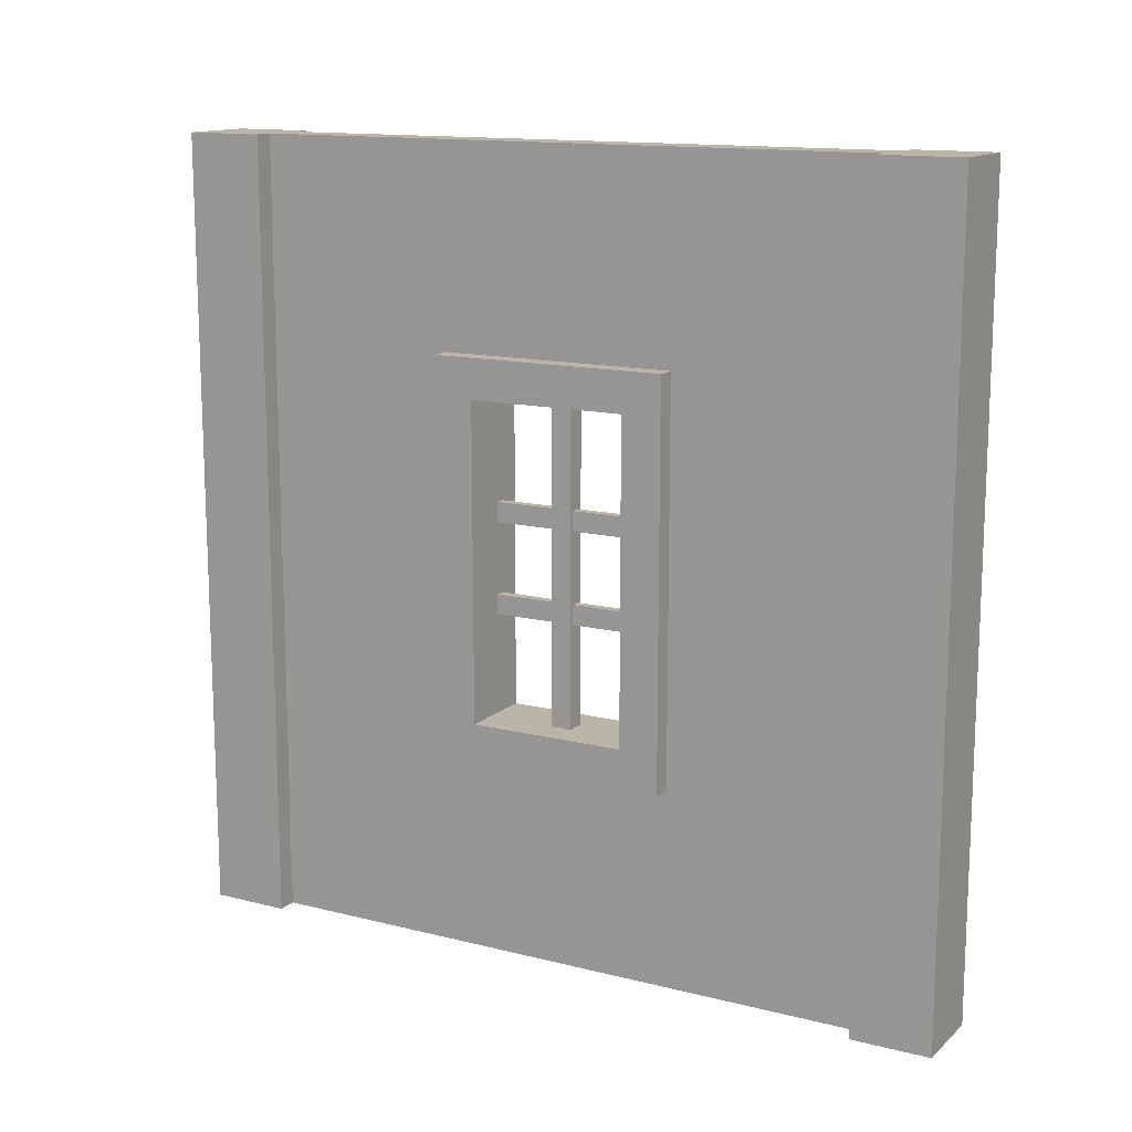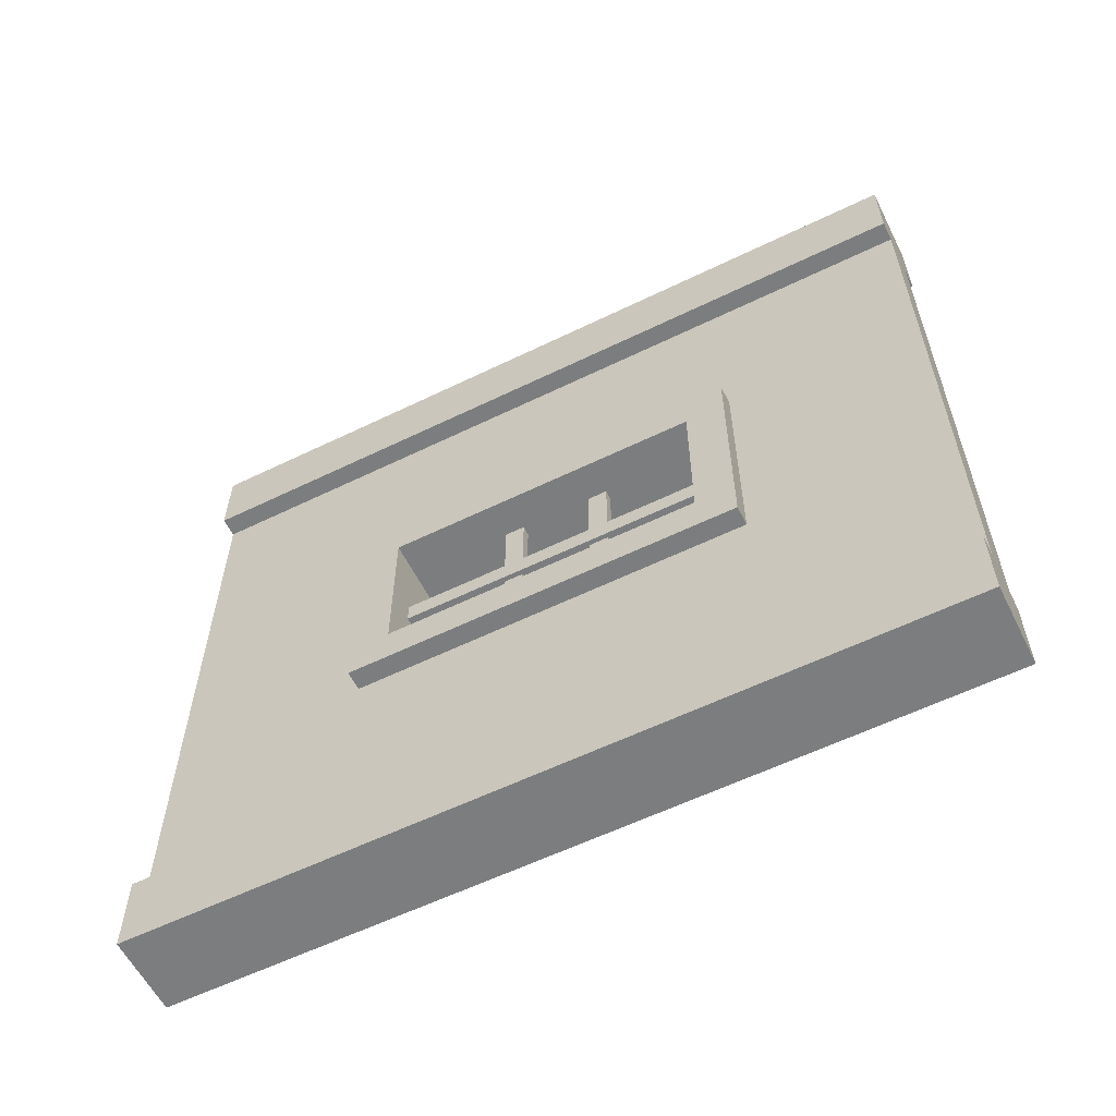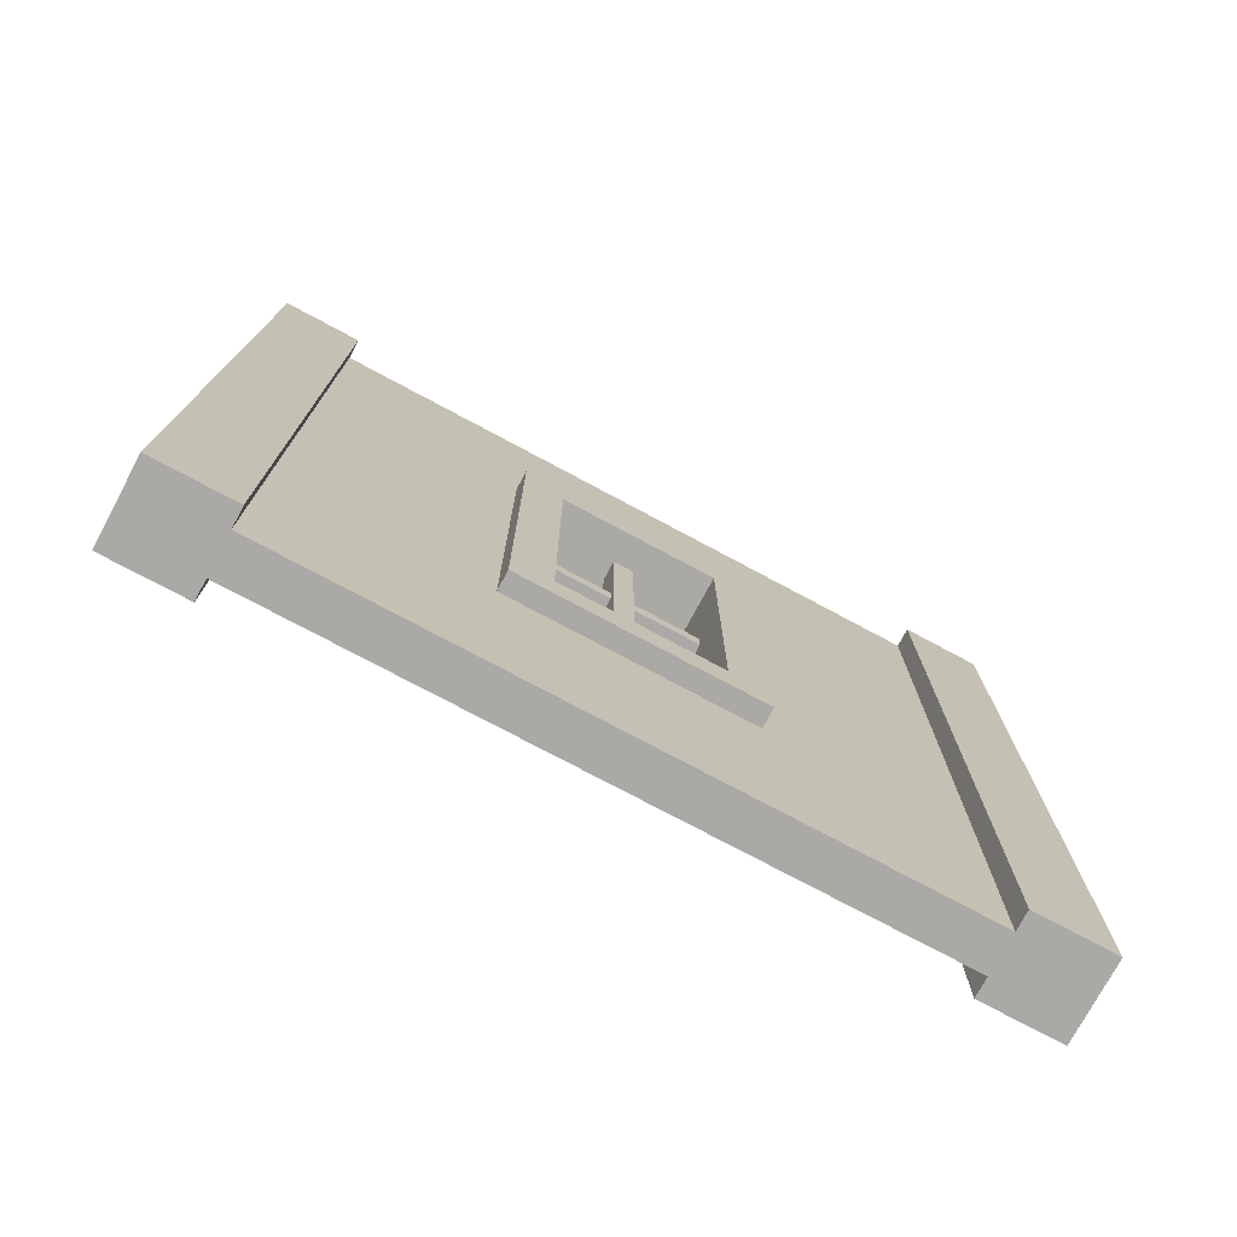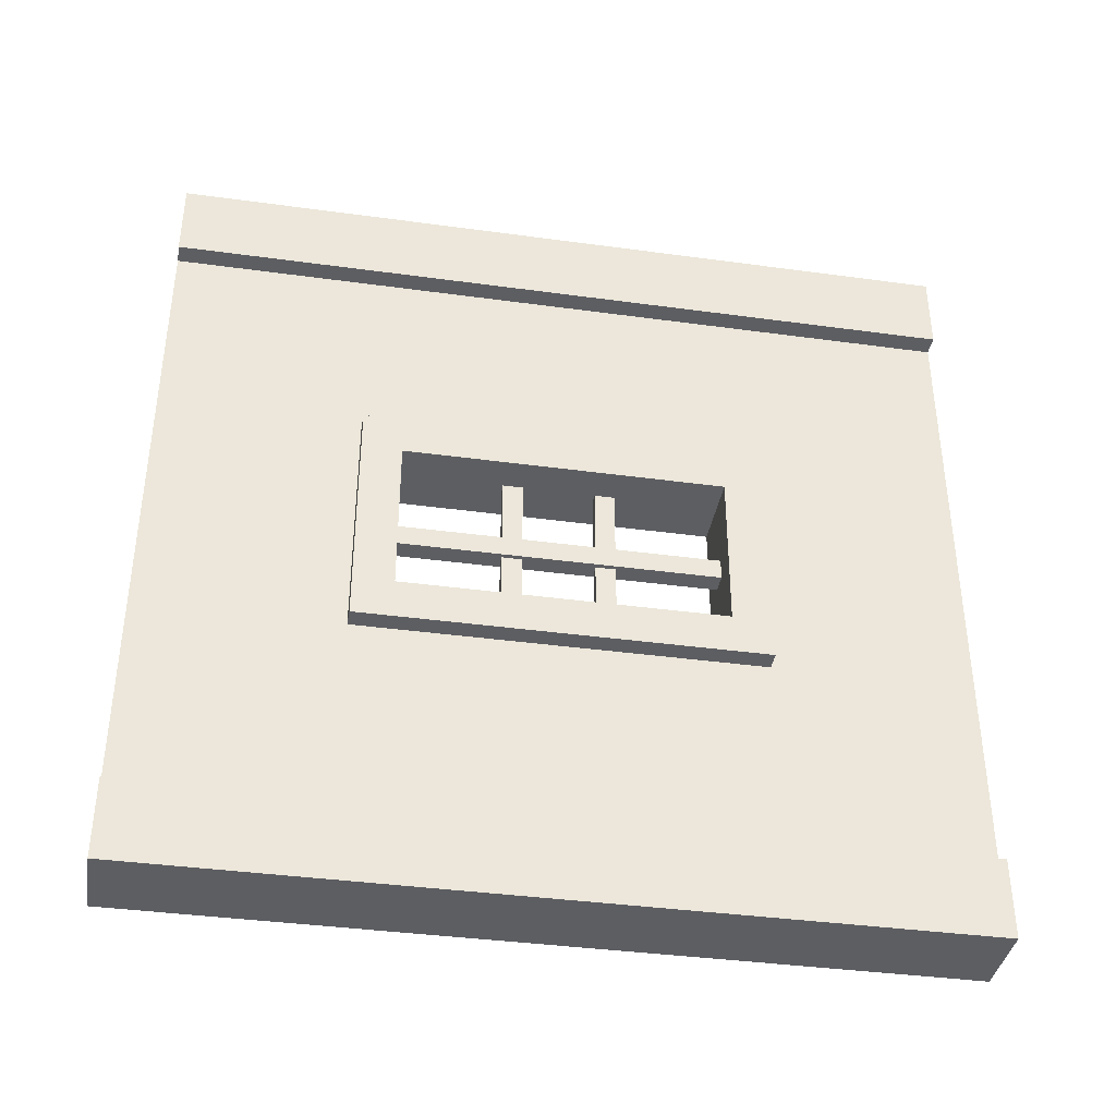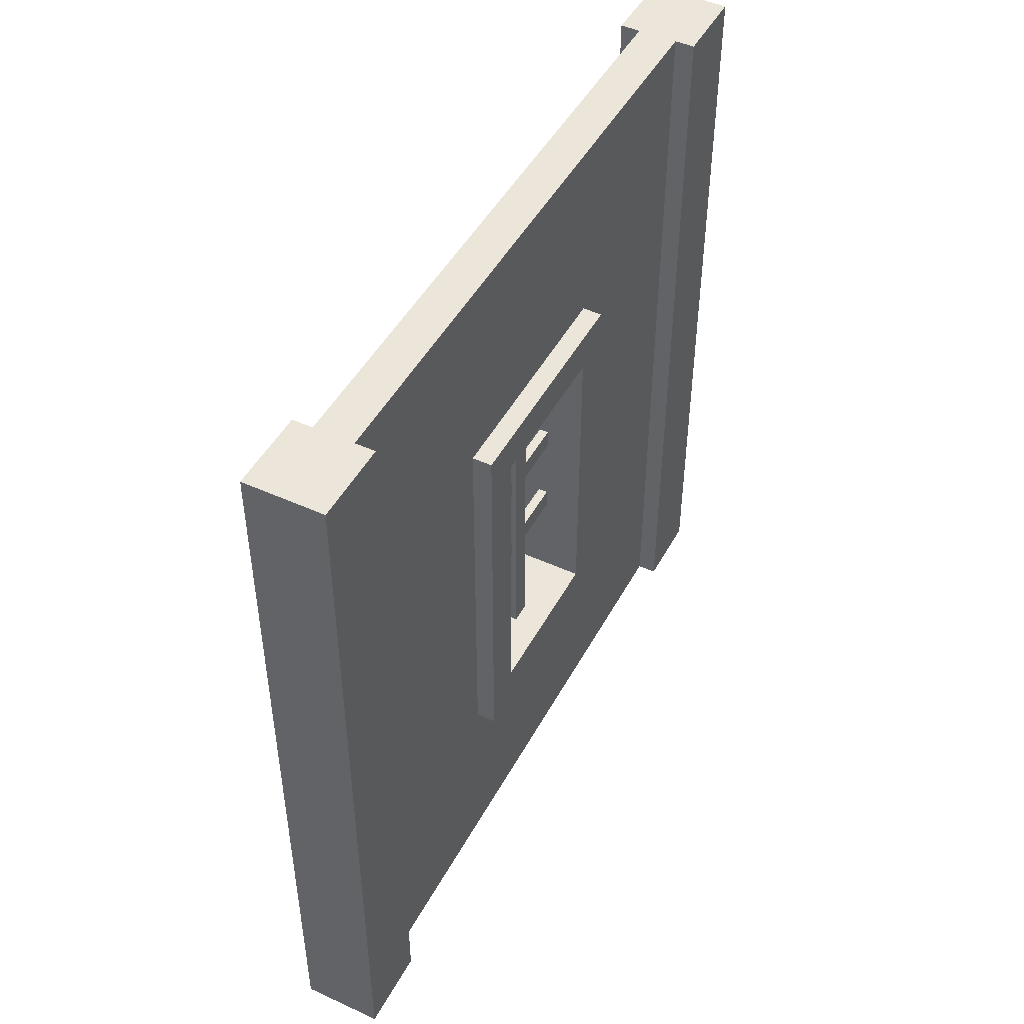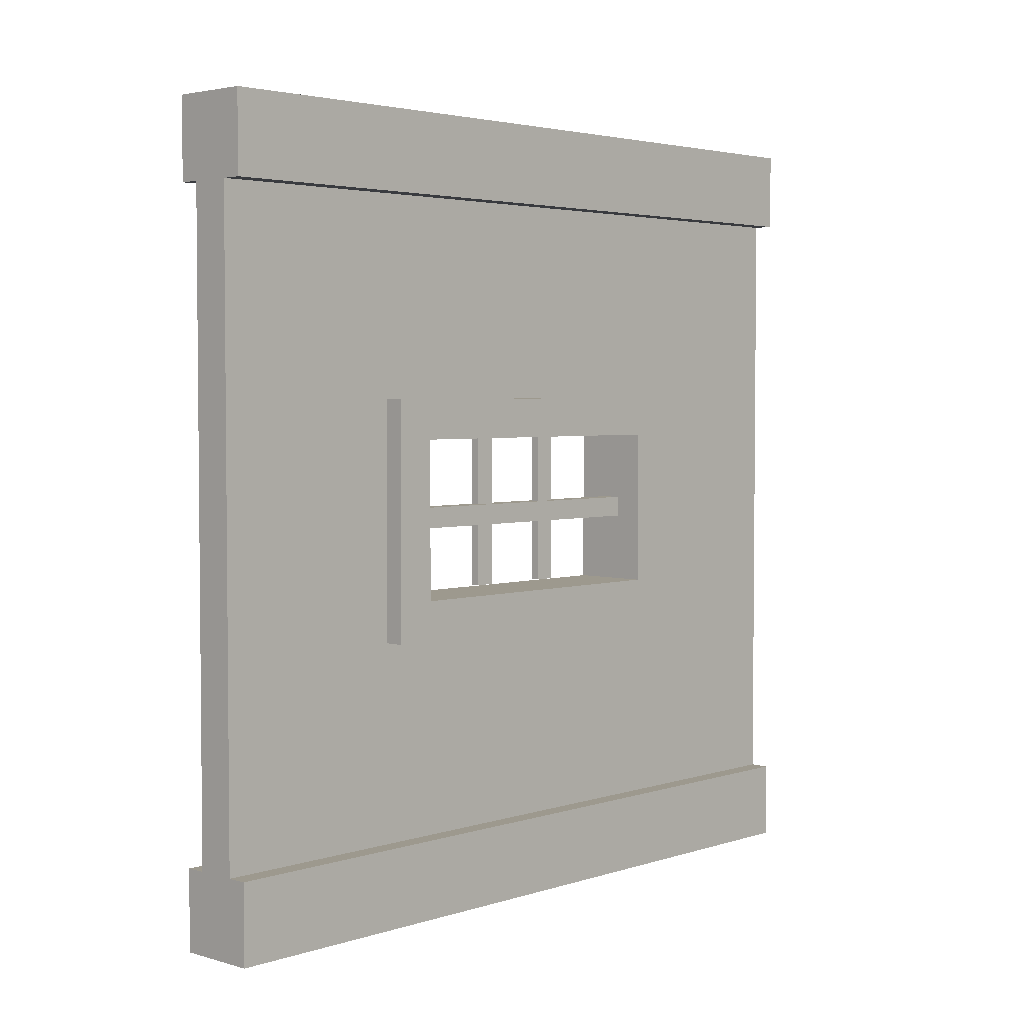
<metadata>
{"format":"obj","ext":"obj","renderer":"f3d","projection":"perspective","resolution":1024,"background":"white","views":[{"elev":13.7,"azim":-60.7,"up":"+Y"},{"elev":-59.0,"azim":-63.4,"up":"+Z"},{"elev":-75.4,"azim":-118.2,"up":"+Y"},{"elev":-38.3,"azim":-99.8,"up":"+Z"},{"elev":47.2,"azim":27.3,"up":"+Y"},{"elev":3.4,"azim":43.3,"up":"+Z"}]}
</metadata>
<code>
g detail
v 0.456 0.455 -0.092
v 0.456 0.43 -0.092
v 0.456 0.43 -0.013
v 0.456 0.455 -0.013
v 0.444 0.57 -0.092
v 0.444 0.545 -0.092
v 0.456 0.545 -0.092
v 0.456 0.57 -0.092
v 0.444 0.545 -0.013
v 0.456 0.545 -0.013
v 0.456 0.545 -0.092
v 0.444 0.545 -0.092
v 0.438 0.3 -0.013
v 0.463 0.3 -0.013
v 0.463 0.3 0.013
v 0.438 0.3 0.013
v 0.456 0.57 -0.092
v 0.456 0.545 -0.092
v 0.456 0.545 -0.013
v 0.456 0.57 -0.013
v 0.463 0.7 0.013
v 0.463 0.7 -0.013
v 0.463 0.3 -0.013
v 0.463 0.3 0.013
v 0.444 0.43 0.1
v 0.456 0.43 0.1
v 0.456 0.43 0.013
v 0.444 0.43 0.013
v 0.444 0.57 -0.092
v 0.456 0.57 -0.092
v 0.456 0.57 -0.013
v 0.444 0.57 -0.013
v 0.456 0.57 0.1
v 0.456 0.57 0.013
v 0.456 0.545 0.013
v 0.456 0.545 0.1
v 0.456 0.455 0.1
v 0.456 0.455 0.013
v 0.456 0.43 0.013
v 0.456 0.43 0.1
v 0.438 0.3 0.013
v 0.438 0.3 -0.013
v 0.438 0.7 -0.013
v 0.438 0.7 0.013
v 0.444 0.43 0.1
v 0.444 0.43 0.013
v 0.444 0.455 0.013
v 0.444 0.455 0.1
v 0.444 0.455 0.013
v 0.456 0.455 0.013
v 0.456 0.455 0.1
v 0.444 0.455 0.1
v 0.444 0.545 0.1
v 0.444 0.545 0.013
v 0.444 0.57 0.013
v 0.444 0.57 0.1
v 0.438 0.7 0.013
v 0.463 0.7 0.013
v 0.463 0.7 -0.013
v 0.438 0.7 -0.013
v 0.444 0.43 -0.013
v 0.444 0.43 -0.092
v 0.444 0.455 -0.092
v 0.444 0.455 -0.013
v 0.444 0.57 0.013
v 0.456 0.57 0.013
v 0.456 0.57 0.1
v 0.444 0.57 0.1
v 0.444 0.455 -0.092
v 0.444 0.43 -0.092
v 0.456 0.43 -0.092
v 0.456 0.455 -0.092
v 0.444 0.545 0.1
v 0.456 0.545 0.1
v 0.456 0.545 0.013
v 0.444 0.545 0.013
v 0.444 0.545 -0.013
v 0.444 0.545 -0.092
v 0.444 0.57 -0.092
v 0.444 0.57 -0.013
v 0.444 0.43 -0.013
v 0.456 0.43 -0.013
v 0.456 0.43 -0.092
v 0.444 0.43 -0.092
v 0.444 0.455 -0.092
v 0.456 0.455 -0.092
v 0.456 0.455 -0.013
v 0.444 0.455 -0.013
v 0.438 0.3 -0.013
v 0.463 0.3 -0.013
v 0.444 0.43 -0.013
v 0.438 0.7 -0.013
v 0.456 0.43 -0.013
v 0.463 0.7 -0.013
v 0.444 0.455 -0.013
v 0.456 0.455 -0.013
v 0.444 0.545 -0.013
v 0.456 0.545 -0.013
v 0.444 0.57 -0.013
v 0.456 0.57 -0.013
v 0.456 0.545 0.013
v 0.456 0.57 0.013
v 0.463 0.7 0.013
v 0.444 0.57 0.013
v 0.438 0.7 0.013
v 0.444 0.545 0.013
v 0.444 0.455 0.013
v 0.456 0.455 0.013
v 0.456 0.43 0.013
v 0.463 0.3 0.013
v 0.444 0.43 0.013
v 0.438 0.3 0.013
f 1 3 2
f 3 1 4
f 5 7 6
f 7 5 8
f 9 11 10
f 11 9 12
f 13 15 14
f 15 13 16
f 17 19 18
f 19 17 20
f 21 23 22
f 23 21 24
f 25 27 26
f 27 25 28
f 29 31 30
f 31 29 32
f 33 35 34
f 35 33 36
f 37 39 38
f 39 37 40
f 41 43 42
f 43 41 44
f 45 47 46
f 47 45 48
f 49 51 50
f 51 49 52
f 53 55 54
f 55 53 56
f 57 59 58
f 59 57 60
f 61 63 62
f 63 61 64
f 65 67 66
f 67 65 68
f 69 71 70
f 71 69 72
f 73 75 74
f 75 73 76
f 77 79 78
f 79 77 80
f 81 83 82
f 83 81 84
f 85 87 86
f 87 85 88
f 89 91 90
f 91 89 92
f 93 90 91
f 90 93 94
f 91 92 95
f 94 93 96
f 95 97 96
f 95 92 97
f 98 96 97
f 94 96 98
f 97 92 99
f 94 98 100
f 99 92 100
f 94 100 92
f 101 103 102
f 102 103 104
f 105 104 103
f 105 106 104
f 107 101 106
f 105 107 106
f 108 101 107
f 108 103 101
f 109 103 108
f 109 110 103
f 105 111 107
f 110 109 111
f 112 111 105
f 111 112 110
g wallWindowGlass
v 0.425 1 -0.4
v 0.425 0 -0.4
v 0.4 0 -0.4
v 0.4 1 -0.4
v 0.4 0 0.5
v 0.5 0 0.5
v 0.5 0 0.4
v 0.475 0 0.4
v 0.425 0 0.4
v 0.4 0 0.4
v 0.4 0 -0.4
v 0.4 0 -0.5
v 0.4 1 -0.5
v 0.4 1 -0.4
v 0.475 1 0.4
v 0.475 0 0.4
v 0.5 0 0.4
v 0.5 1 0.4
v 0.5 1 -0.4
v 0.5 0 -0.4
v 0.475 0 -0.4
v 0.475 1 -0.4
v 0.4 0.3 -0.1
v 0.5 0.3 -0.1
v 0.5 0.3 0.1
v 0.4 0.3 0.1
v 0.475 0.75 -0.15
v 0.475 0.25 -0.15
v 0.5 0.25 -0.15
v 0.5 0.75 -0.15
v 0.425 0.8 0.2
v 0.425 0.25 0.2
v 0.425 0.2 0.2
v 0.425 0.75 0.15
v 0.425 0.75 -0.15
v 0.425 0.25 0.15
v 0.425 0.8 -0.2
v 0.425 0.25 -0.15
v 0.425 0.2 -0.2
v 0.475 0.2 0.2
v 0.475 0.25 0.2
v 0.475 0.8 0.2
v 0.475 0.25 0.15
v 0.475 0.25 -0.15
v 0.475 0.75 0.15
v 0.475 0.2 -0.2
v 0.475 0.75 -0.15
v 0.475 0.8 -0.2
v 0.475 0 -0.4
v 0.5 0 -0.4
v 0.5 0 -0.5
v 0.4 0 -0.5
v 0.425 0 -0.4
v 0.4 0 -0.4
v 0.4 0 0.5
v 0.4 0 0.4
v 0.4 1 0.4
v 0.4 1 0.5
v 0.4 1 0.4
v 0.4 0 0.4
v 0.425 0 0.4
v 0.425 1 0.4
v 0.4 0.7 0.1
v 0.5 0.7 0.1
v 0.5 0.7 -0.1
v 0.4 0.7 -0.1
v 0.5 0.25 0.15
v 0.475 0.25 0.15
v 0.475 0.75 0.15
v 0.5 0.75 0.15
v 0.4 0.25 0.15
v 0.425 0.25 0.15
v 0.425 0.25 -0.15
v 0.4 0.25 -0.15
v 0.4 1 -0.5
v 0.5 1 -0.5
v 0.5 1 -0.4
v 0.475 1 -0.4
v 0.425 1 -0.4
v 0.4 1 -0.4
v 0.4 0.25 -0.15
v 0.425 0.25 -0.15
v 0.425 0.75 -0.15
v 0.4 0.75 -0.15
v 0.475 0.75 -0.15
v 0.5 0.75 -0.15
v 0.5 0.75 0.15
v 0.475 0.75 0.15
v 0.5 0.3 -0.1
v 0.4 0.3 -0.1
v 0.4 0.7 -0.1
v 0.5 0.7 -0.1
v 0.5 1 -0.4
v 0.5 1 -0.5
v 0.5 0 -0.5
v 0.5 0 -0.4
v 0.5 1 0.5
v 0.5 1 0.4
v 0.5 0 0.4
v 0.5 0 0.5
v 0.425 0.75 0.15
v 0.425 0.25 0.15
v 0.4 0.25 0.15
v 0.4 0.75 0.15
v 0.4 0.7 0.1
v 0.4 0.3 0.1
v 0.5 0.3 0.1
v 0.5 0.7 0.1
v 0.475 0.25 0.15
v 0.5 0.25 0.15
v 0.5 0.25 -0.15
v 0.475 0.25 -0.15
v 0.4 1 -0.5
v 0.4 0 -0.5
v 0.5 0 -0.5
v 0.5 1 -0.5
v 0.5 1 0.5
v 0.5 0 0.5
v 0.4 0 0.5
v 0.4 1 0.5
v 0.4 0.75 -0.15
v 0.425 0.75 -0.15
v 0.425 0.75 0.15
v 0.4 0.75 0.15
v 0.475 1 0.4
v 0.5 1 0.4
v 0.5 1 0.5
v 0.4 1 0.5
v 0.425 1 0.4
v 0.4 1 0.4
v 0.5 0.75 -0.15
v 0.5 0.25 -0.15
v 0.5 0.7 -0.1
v 0.5 0.75 0.15
v 0.5 0.3 -0.1
v 0.5 0.7 0.1
v 0.5 0.25 0.15
v 0.5 0.3 0.1
v 0.4 0.25 -0.15
v 0.4 0.75 -0.15
v 0.4 0.3 -0.1
v 0.4 0.25 0.15
v 0.4 0.7 -0.1
v 0.4 0.3 0.1
v 0.4 0.75 0.15
v 0.4 0.7 0.1
v 0.425 0 0.4
v 0.425 0 -0.4
v 0.425 1 0.4
v 0.425 1 -0.4
v 0.475 1 0.4
v 0.475 1 -0.4
v 0.475 0 0.4
v 0.475 0 -0.4
f 113 115 114
f 115 113 116
f 117 119 118
f 119 117 120
f 120 117 121
f 121 117 122
f 123 125 124
f 125 123 126
f 127 129 128
f 129 127 130
f 131 133 132
f 133 131 134
f 135 137 136
f 137 135 138
f 139 141 140
f 141 139 142
f 143 145 144
f 143 146 145
f 143 147 146
f 148 145 146
f 149 147 143
f 150 145 148
f 147 149 150
f 150 151 145
f 151 150 149
f 152 154 153
f 152 155 154
f 152 156 155
f 157 154 155
f 158 156 152
f 159 154 157
f 156 158 159
f 159 160 154
f 160 159 158
f 161 163 162
f 163 161 164
f 164 161 165
f 164 165 166
f 167 169 168
f 169 167 170
f 171 173 172
f 173 171 174
f 175 177 176
f 177 175 178
f 179 181 180
f 181 179 182
f 183 185 184
f 185 183 186
f 187 189 188
f 189 187 190
f 190 187 191
f 191 187 192
f 193 195 194
f 195 193 196
f 197 199 198
f 199 197 200
f 201 203 202
f 203 201 204
f 205 207 206
f 207 205 208
f 209 211 210
f 211 209 212
f 213 215 214
f 215 213 216
f 217 219 218
f 219 217 220
f 221 223 222
f 223 221 224
f 225 227 226
f 227 225 228
f 229 231 230
f 231 229 232
f 233 235 234
f 235 233 236
f 237 239 238
f 239 237 240
f 240 237 241
f 240 241 242
f 243 245 244
f 245 243 246
f 247 244 245
f 245 246 248
f 244 247 249
f 248 246 250
f 249 247 250
f 249 250 246
f 251 253 252
f 253 251 254
f 255 252 253
f 253 254 256
f 252 255 257
f 256 254 258
f 257 255 258
f 257 258 254
f 121 161 120
f 161 121 165
f 191 237 190
f 237 191 241
f 151 259 145
f 145 259 144
f 144 259 143
f 151 260 259
f 261 143 259
f 260 151 262
f 261 149 143
f 149 262 151
f 262 149 261
f 160 263 154
f 154 263 153
f 153 263 152
f 160 264 263
f 265 152 263
f 264 160 266
f 265 158 152
f 158 266 160
f 266 158 265

</code>
